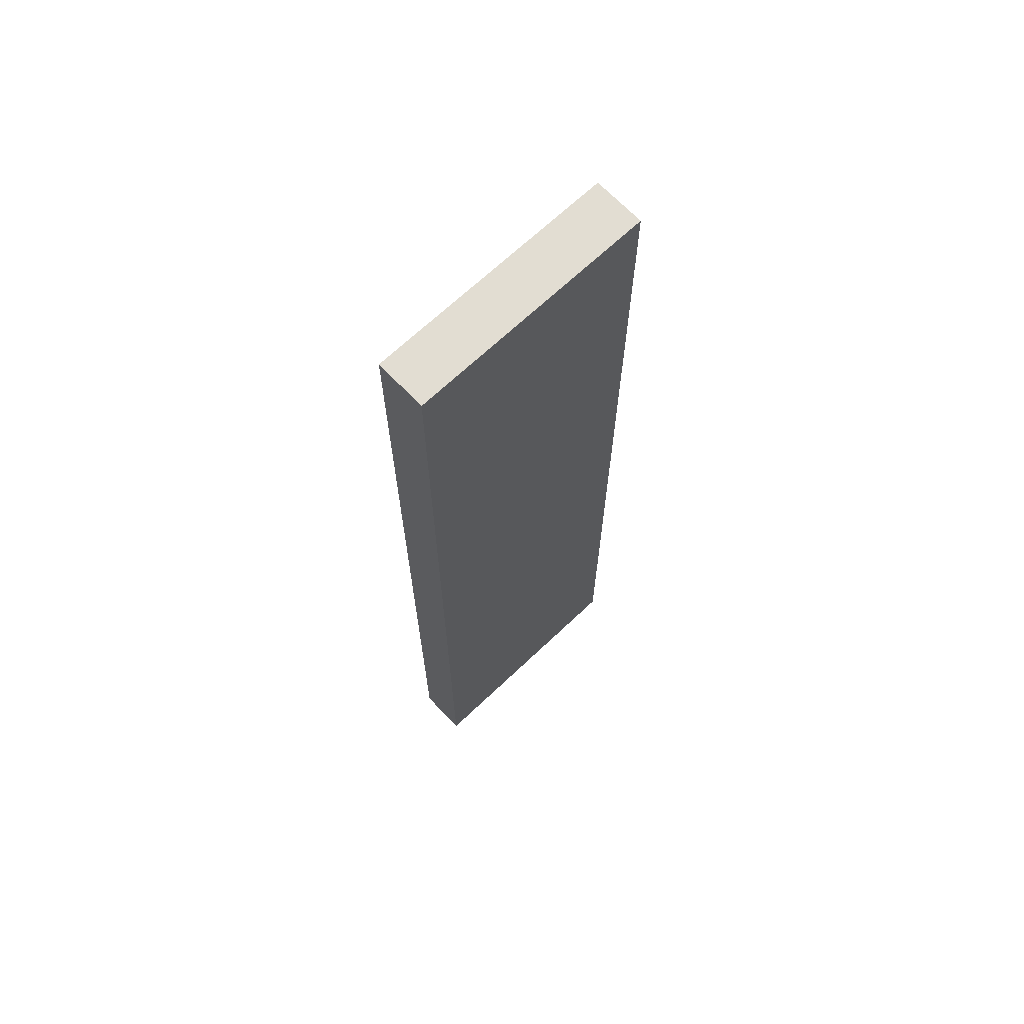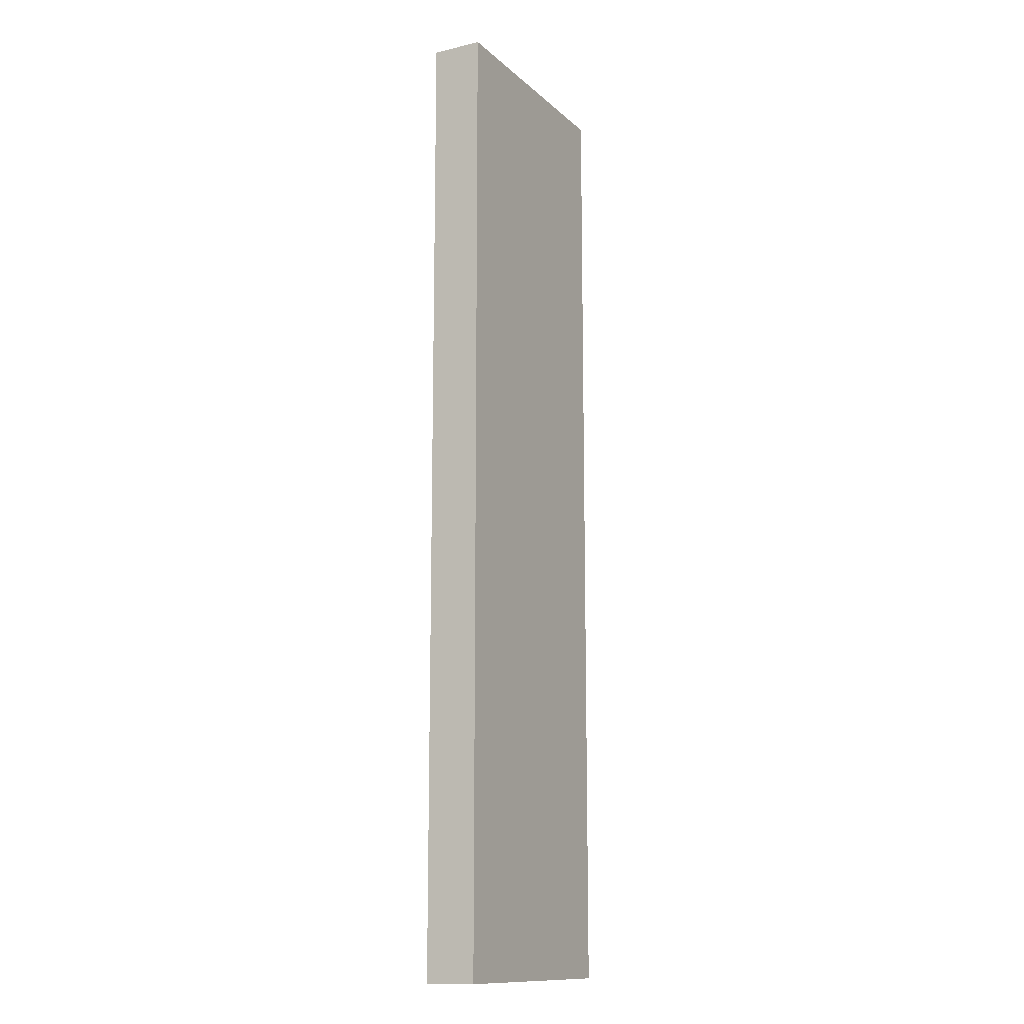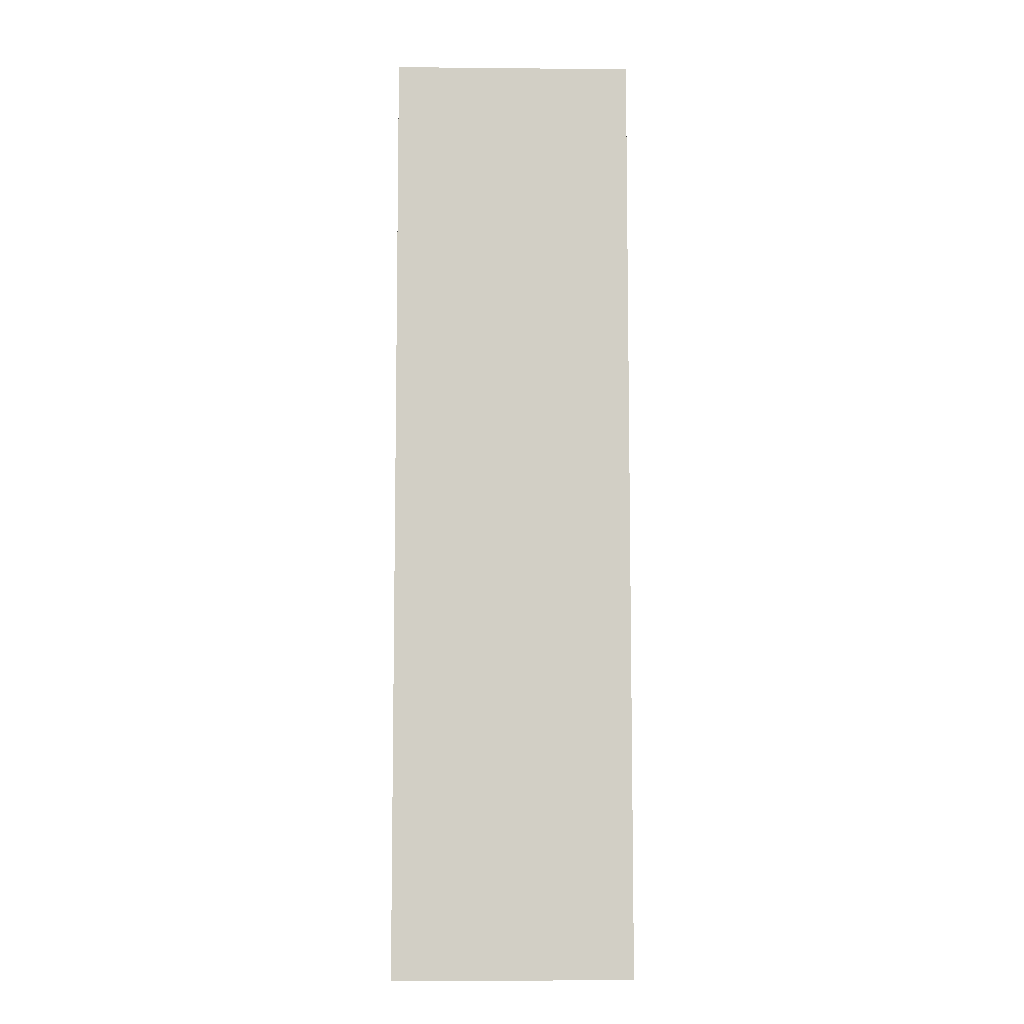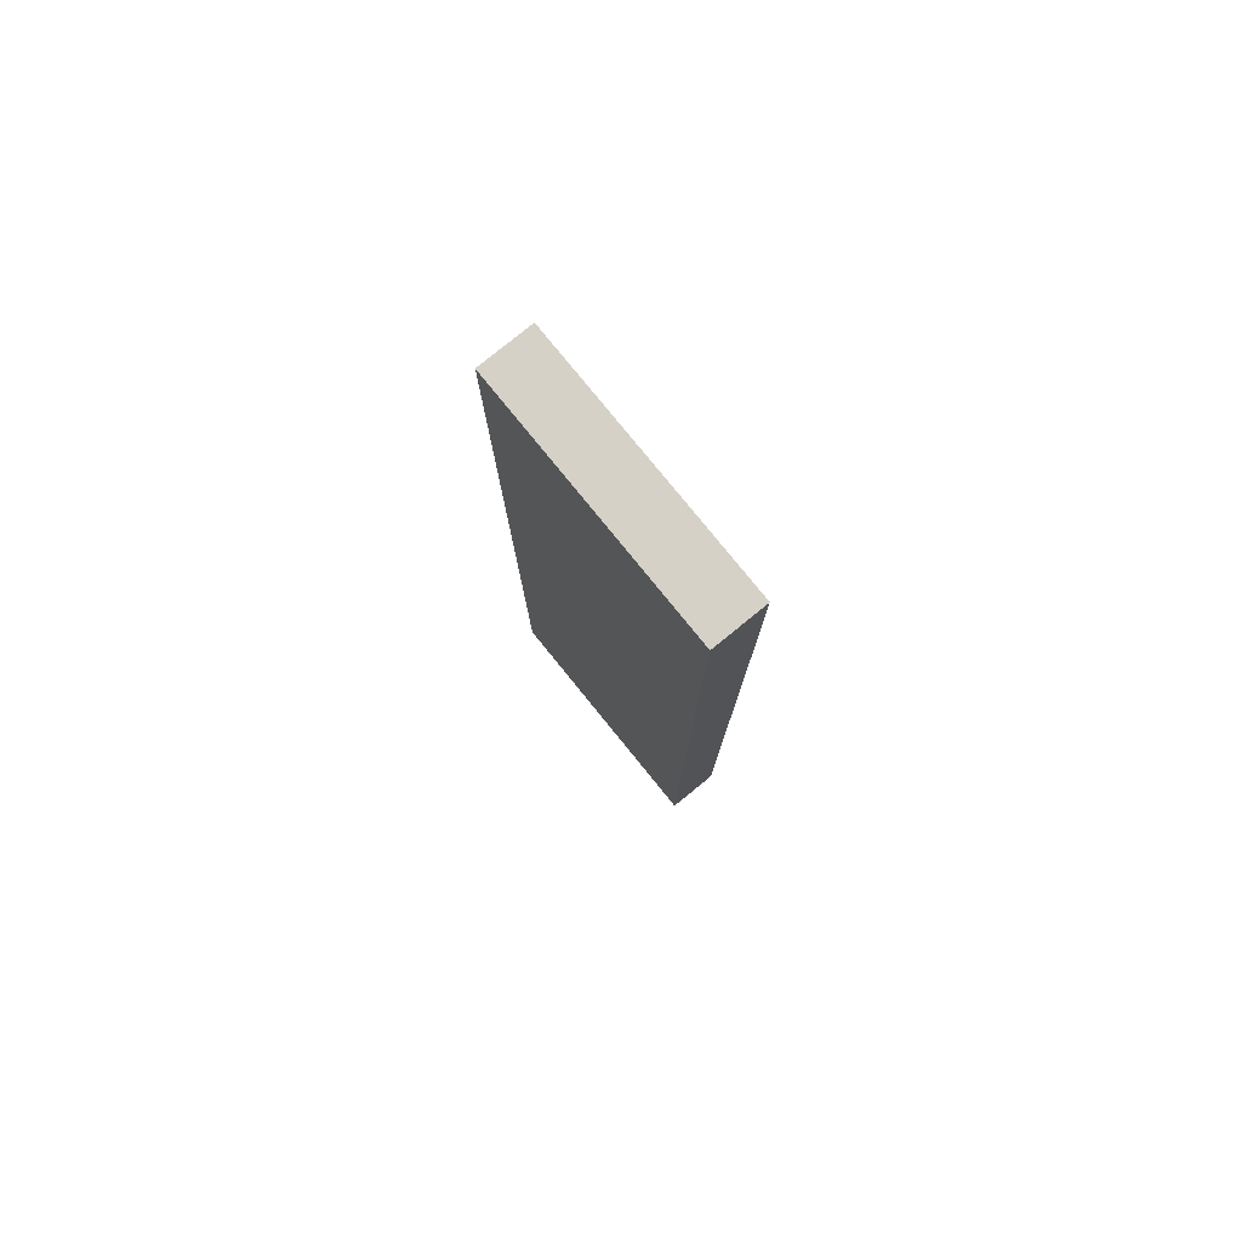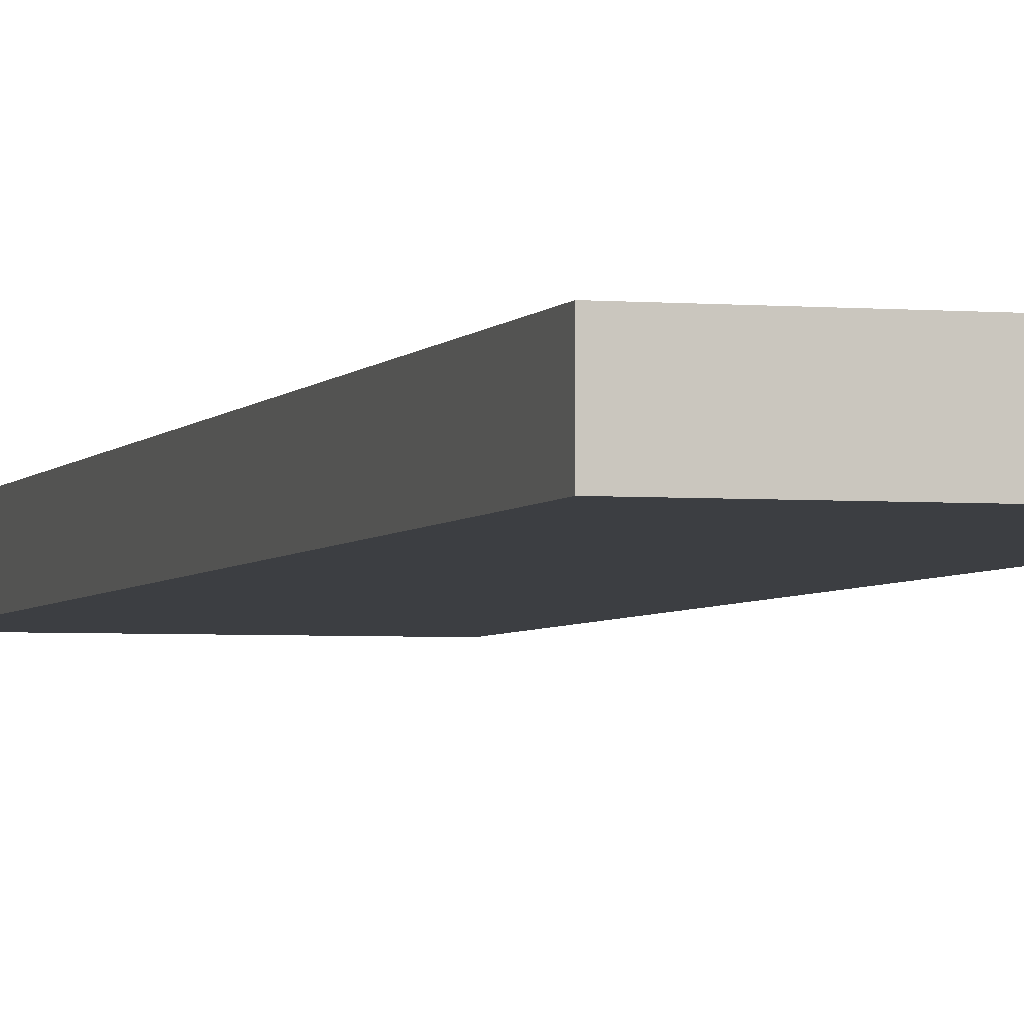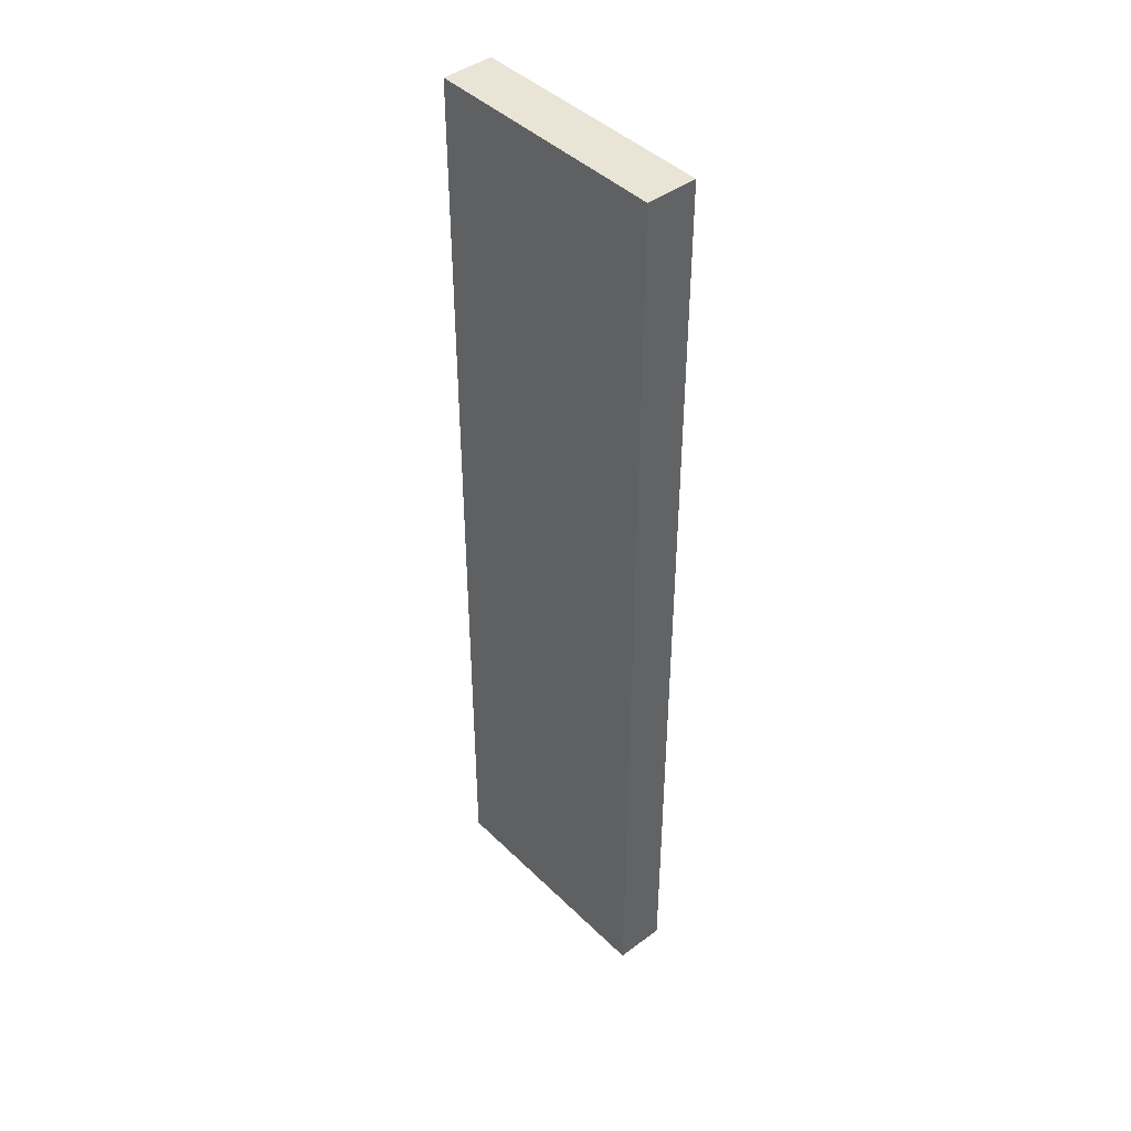
<metadata>
{"format":"obj","ext":"obj","renderer":"f3d","projection":"perspective","resolution":1024,"background":"white","views":[{"elev":68.1,"azim":136.5,"up":"+Z"},{"elev":-13.0,"azim":-61.6,"up":"+Z"},{"elev":-7.8,"azim":178.5,"up":"+Z"},{"elev":79.2,"azim":-129.1,"up":"+Z"},{"elev":-3.4,"azim":-16.2,"up":"+Y"},{"elev":43.6,"azim":-131.3,"up":"+Z"}]}
</metadata>
<code>
o grid
v 3.609 0.2199 -13.88
v 3.609 0.2199 14.31
v 3.609 -1.263 -13.88
v 3.609 -1.263 14.31
v -3.586 0.2199 -13.88
v -3.586 0.2199 14.31
v -3.586 -1.263 -13.88
v -3.586 -1.263 14.31
f 2 3 1
f 8 3 4
f 6 7 8
f 2 5 6
f 3 5 1
f 8 2 6
f 2 4 3
f 8 7 3
f 6 5 7
f 2 1 5
f 3 7 5
f 8 4 2

</code>
